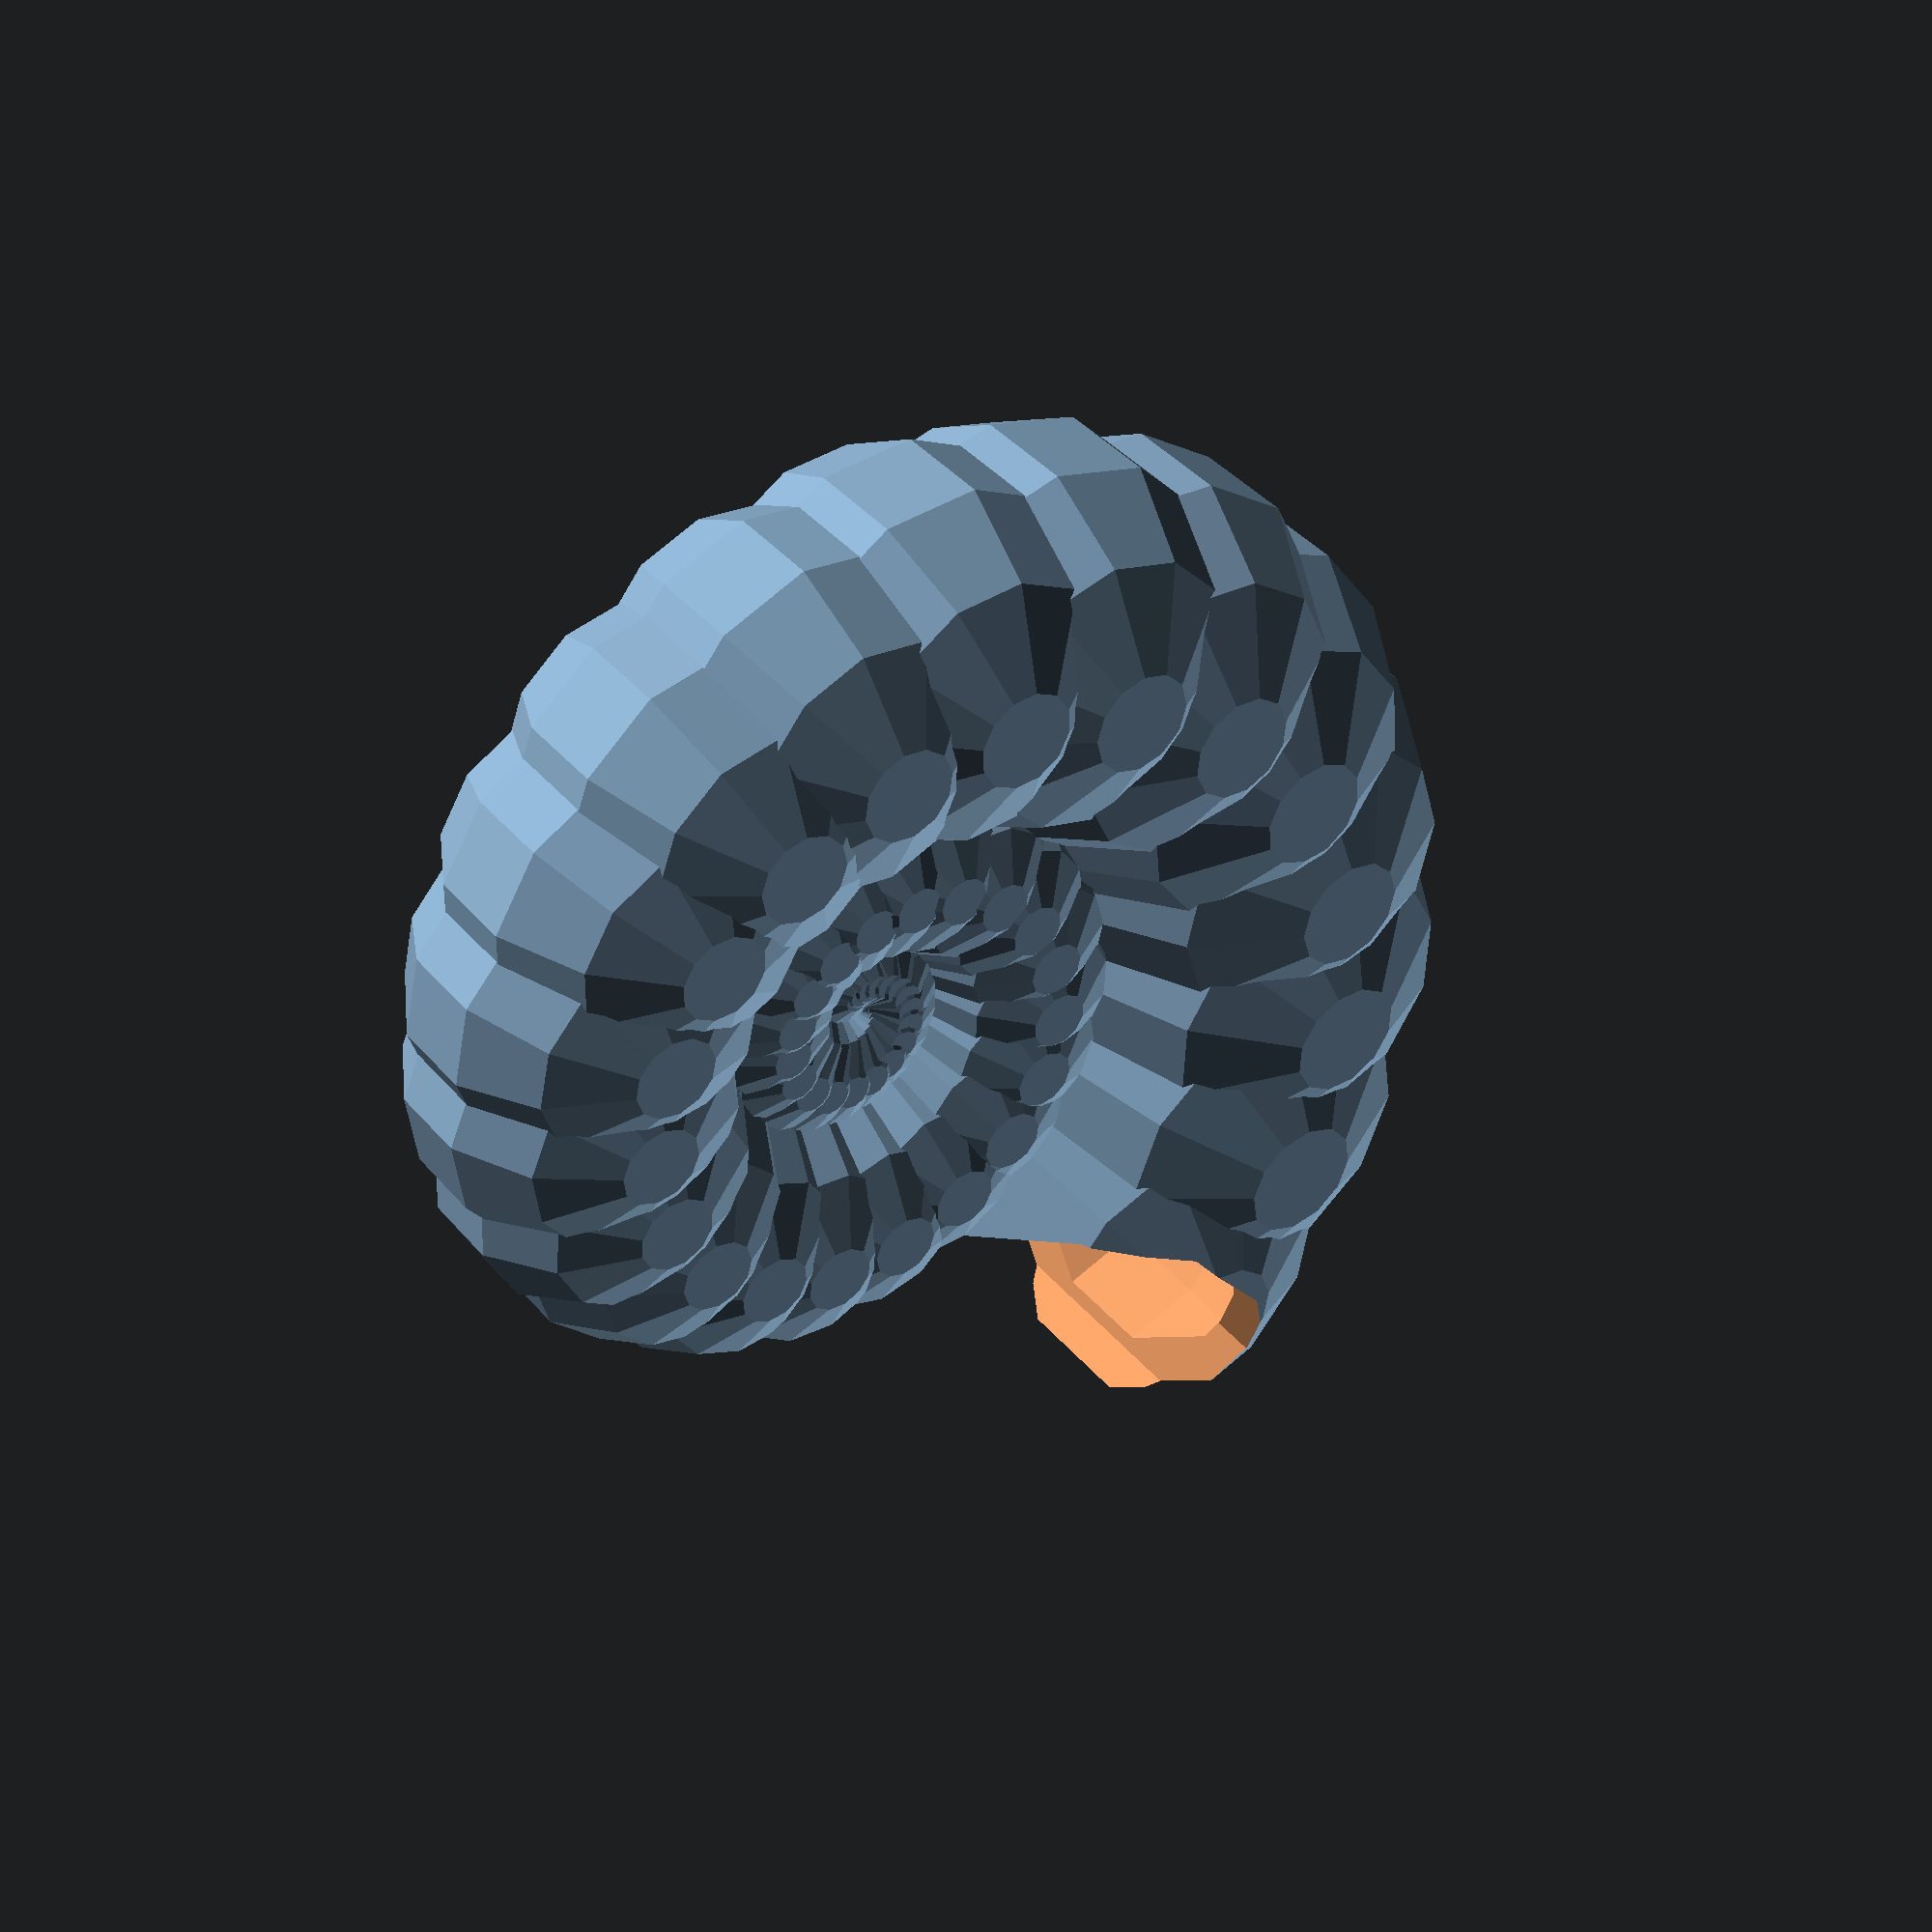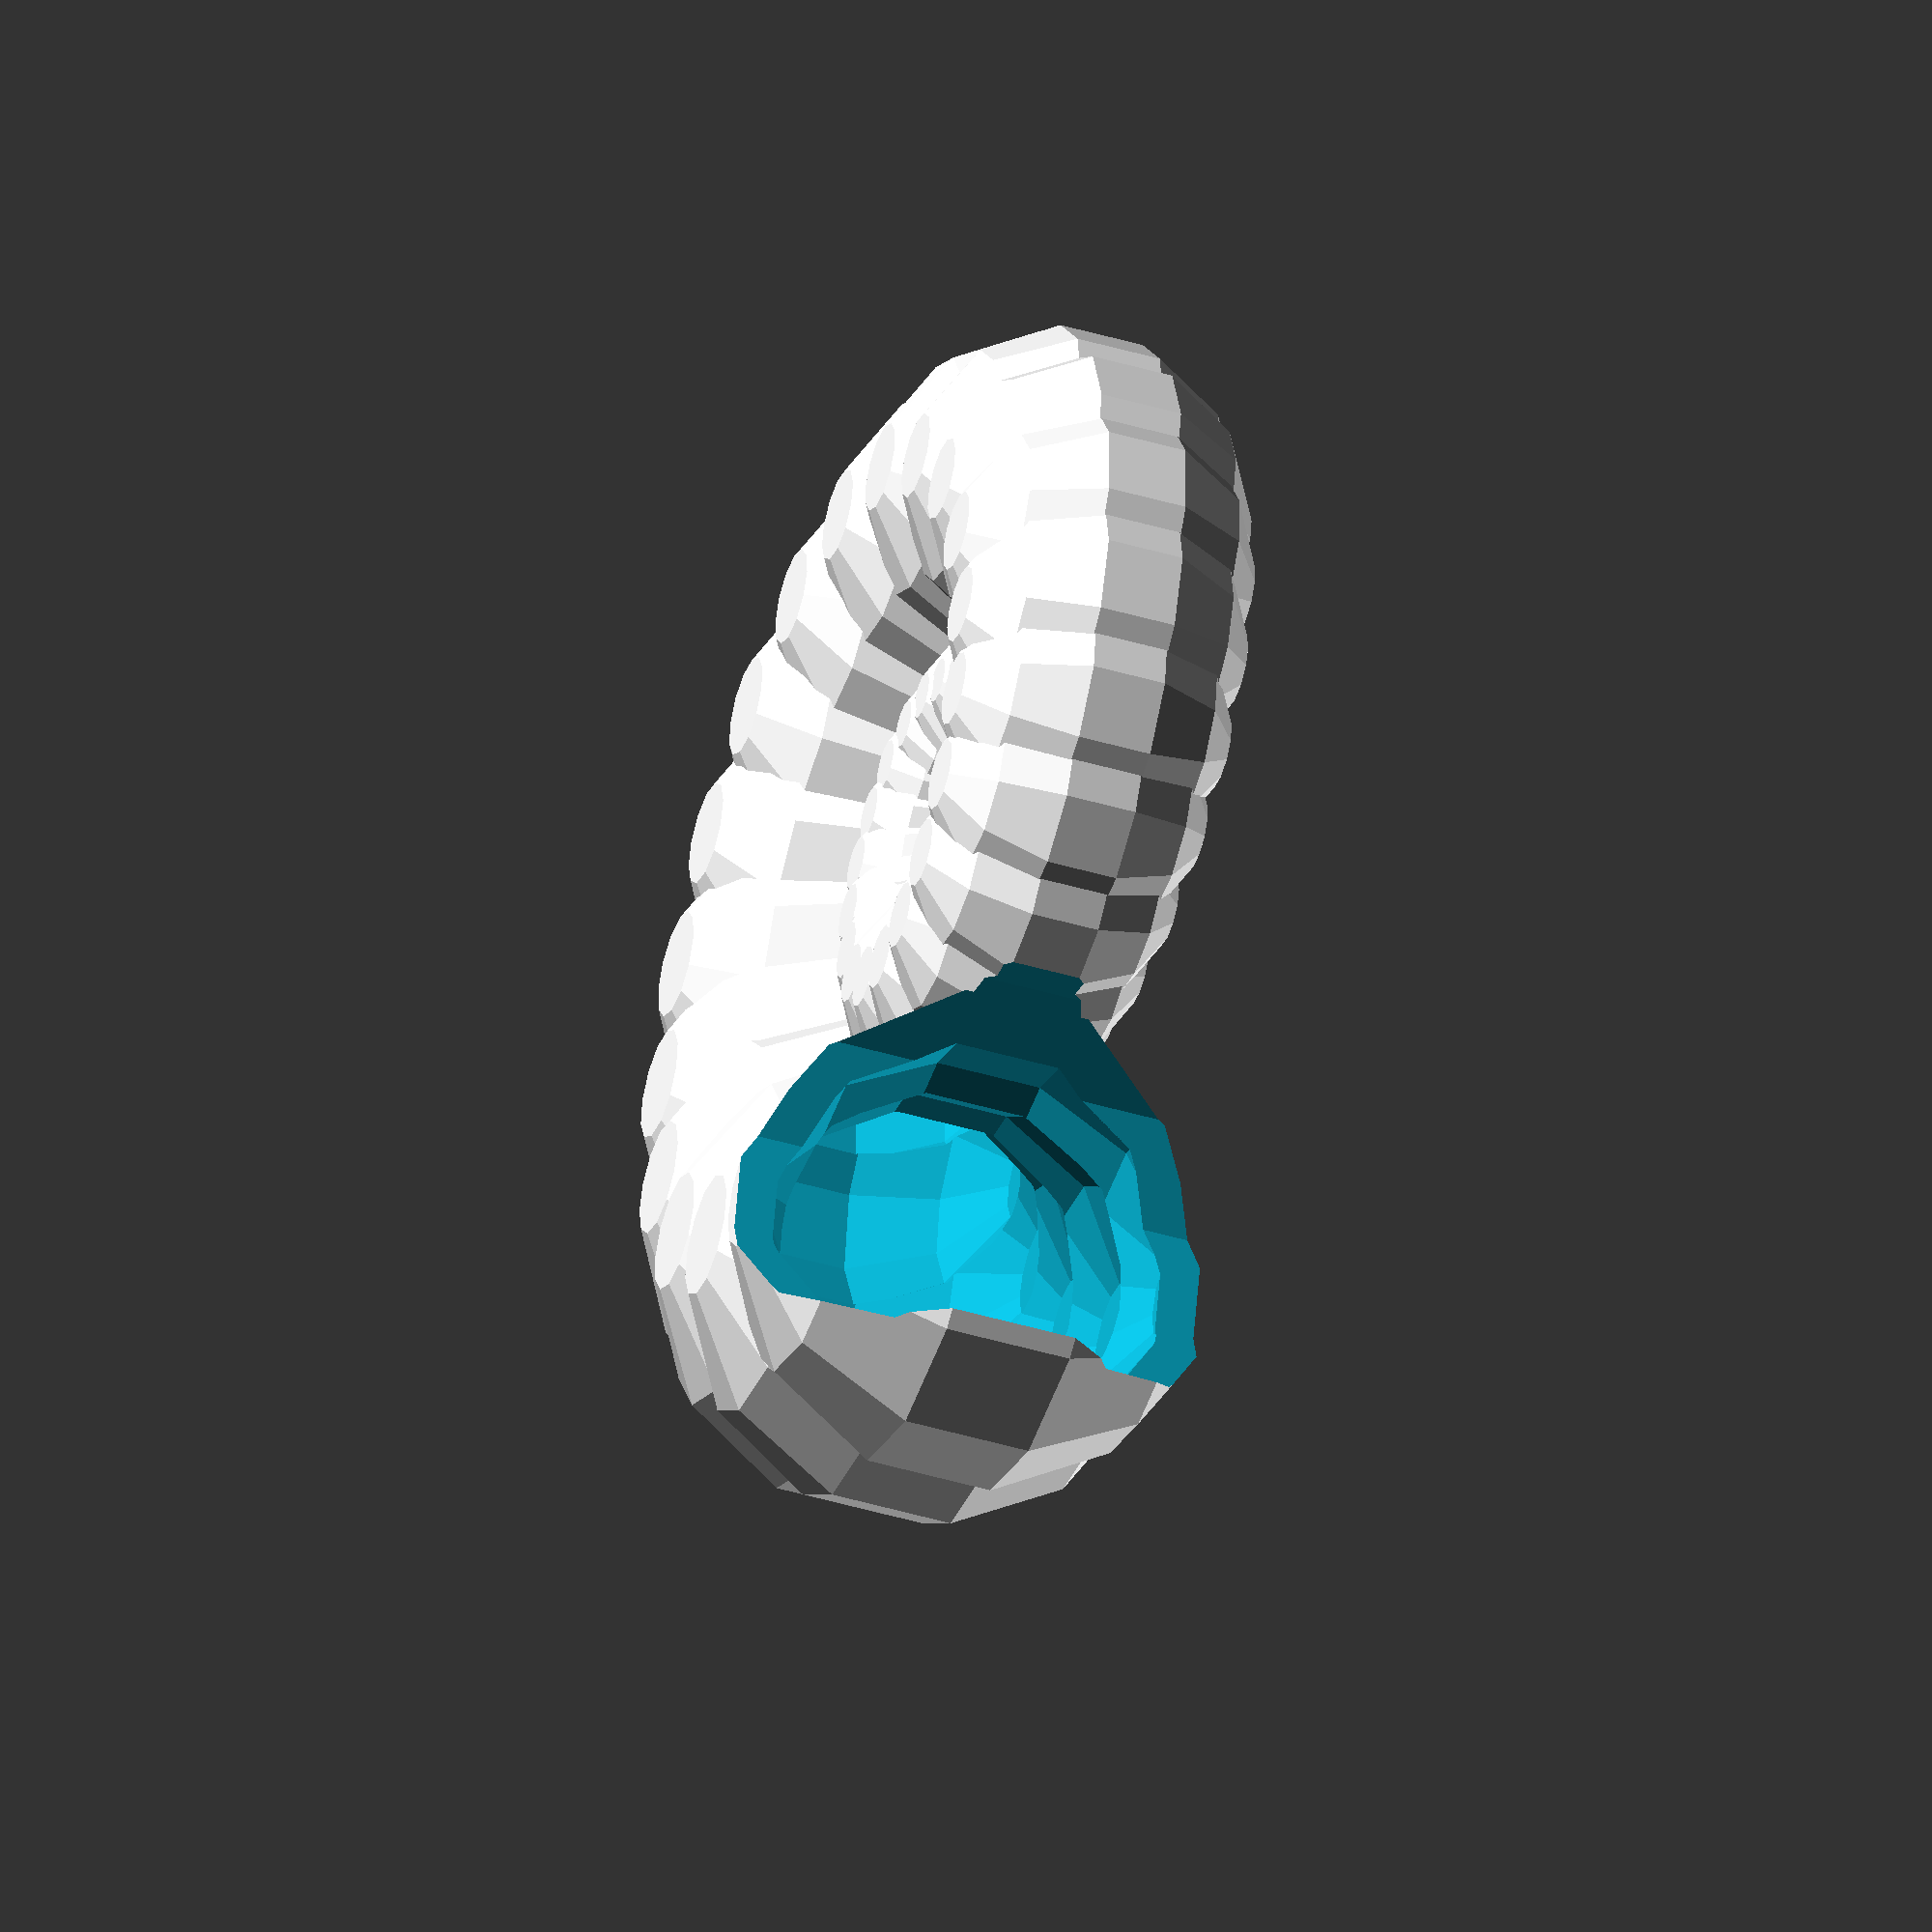
<openscad>
// Minimalistic nautilus shell by Tycho
// thing:1773803
// To render, best use command line or be very patient. This SCAD is simple but hard to render.

// Thingiverse will crash if this value is too high.
$fn=12; // [8:42]
// More steps is smoother surface
stepspercircle = 19; // [2:24]
// Up to 6 should work. After this you have te replace the position of the opening.
windings = 3; // [2:6] 
// This is a factor of the size of the spheres
outer=2.5; 
inner=3; 
// preview[view:"north east", tilt:"top diagonal"]

module snailhouse(scale=1.75){
    for (i = [0.5:1/stepspercircle:windings]){
        rotate(i*360)
        translate([0,(pow(2,i)-1.2)])
            sphere((pow(2,i)/scale));
        
    }
}

difference(){
    snailhouse(outer);
    union(){
        snailhouse(inner);
        // For an opening:
            translate([-1,pow(2,windings)-1.2])
                cylinder(d=pow(2,windings)/1.5, h=pow(2,windings), center=true);
//        // Cut in half:
//        translate([0,0,25])
//            cube([200,200,50], center=true);
    }
}
</openscad>
<views>
elev=139.8 azim=25.1 roll=36.0 proj=p view=wireframe
elev=43.9 azim=179.0 roll=70.7 proj=o view=wireframe
</views>
